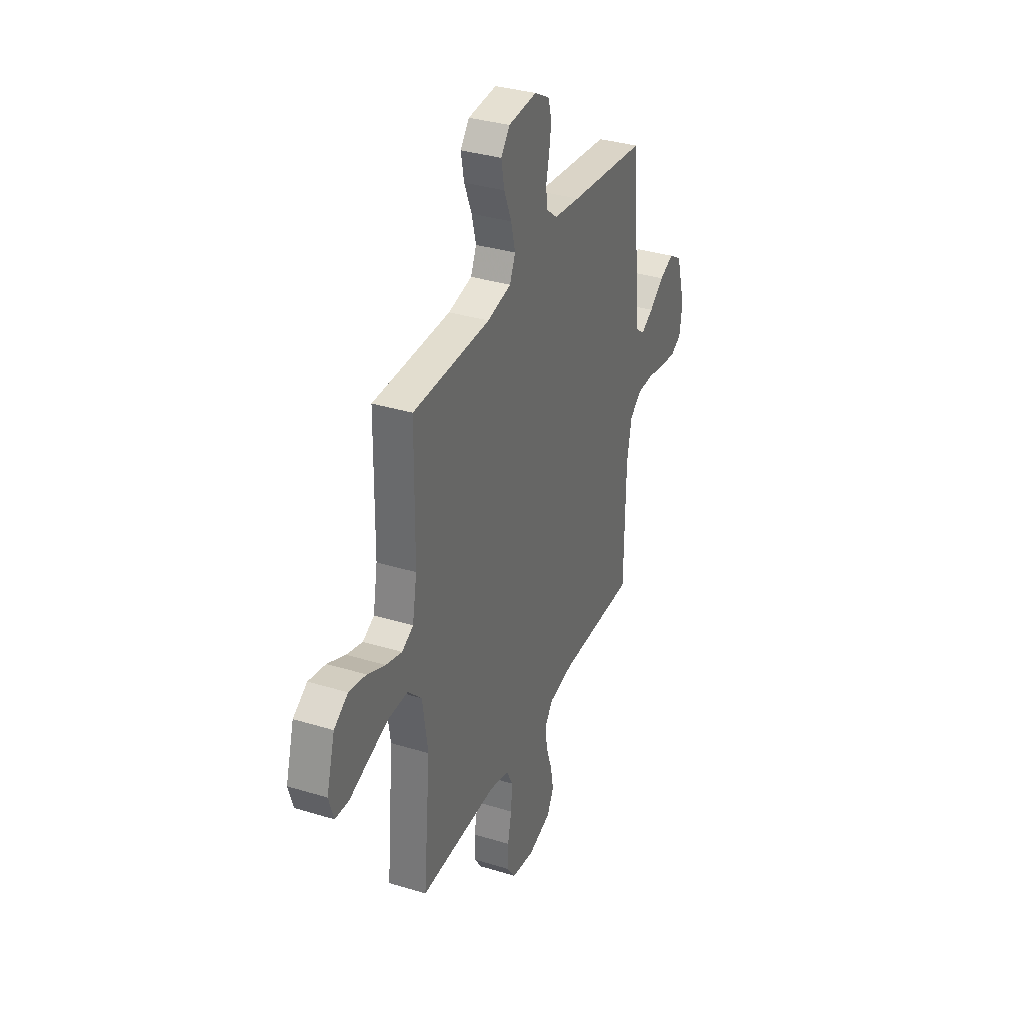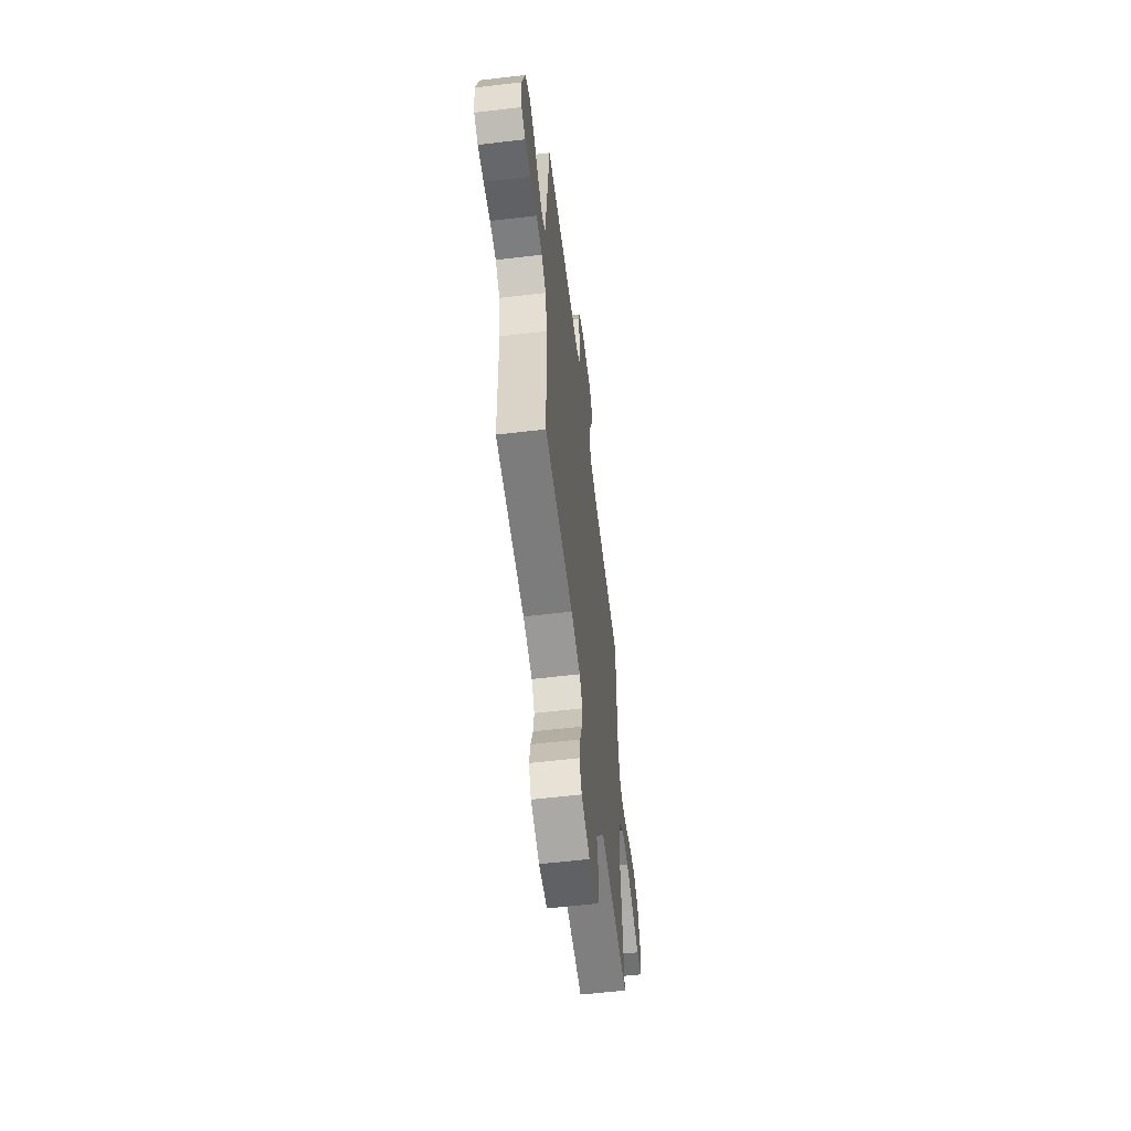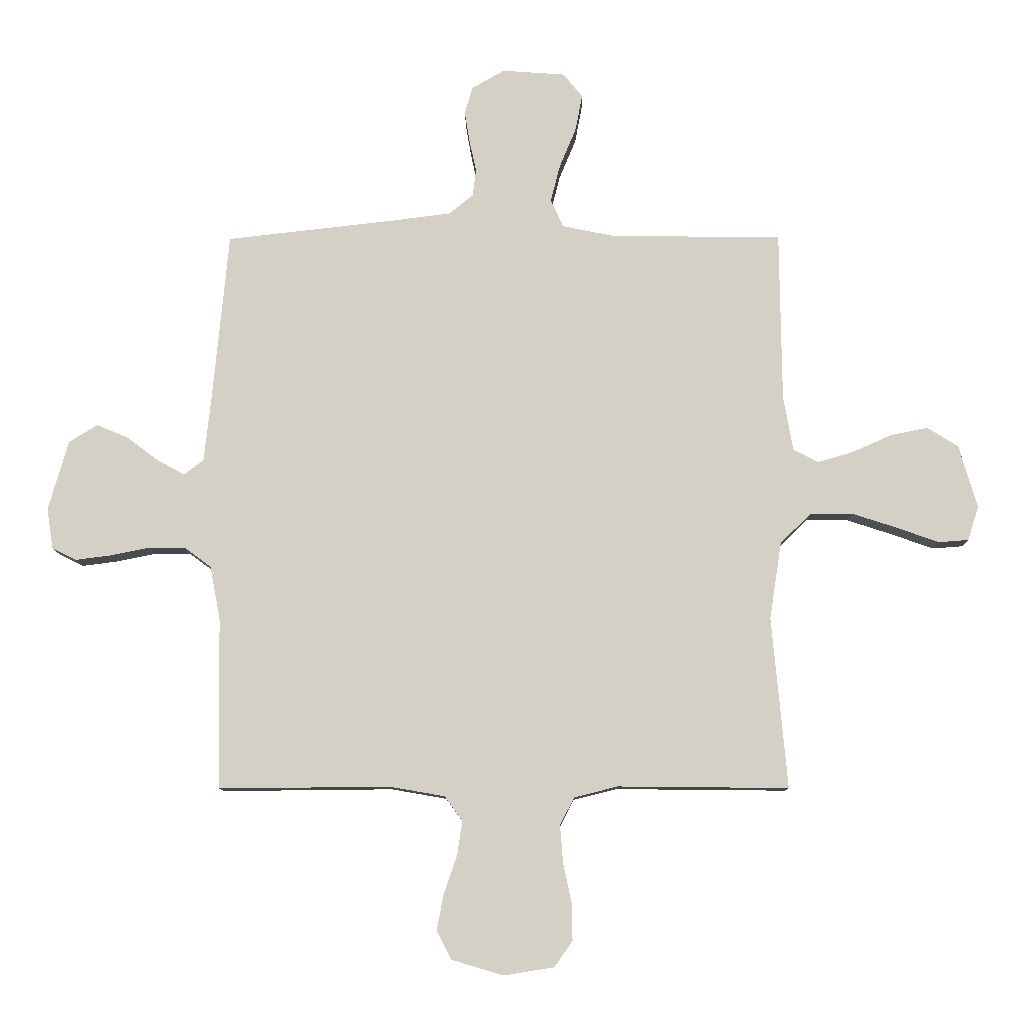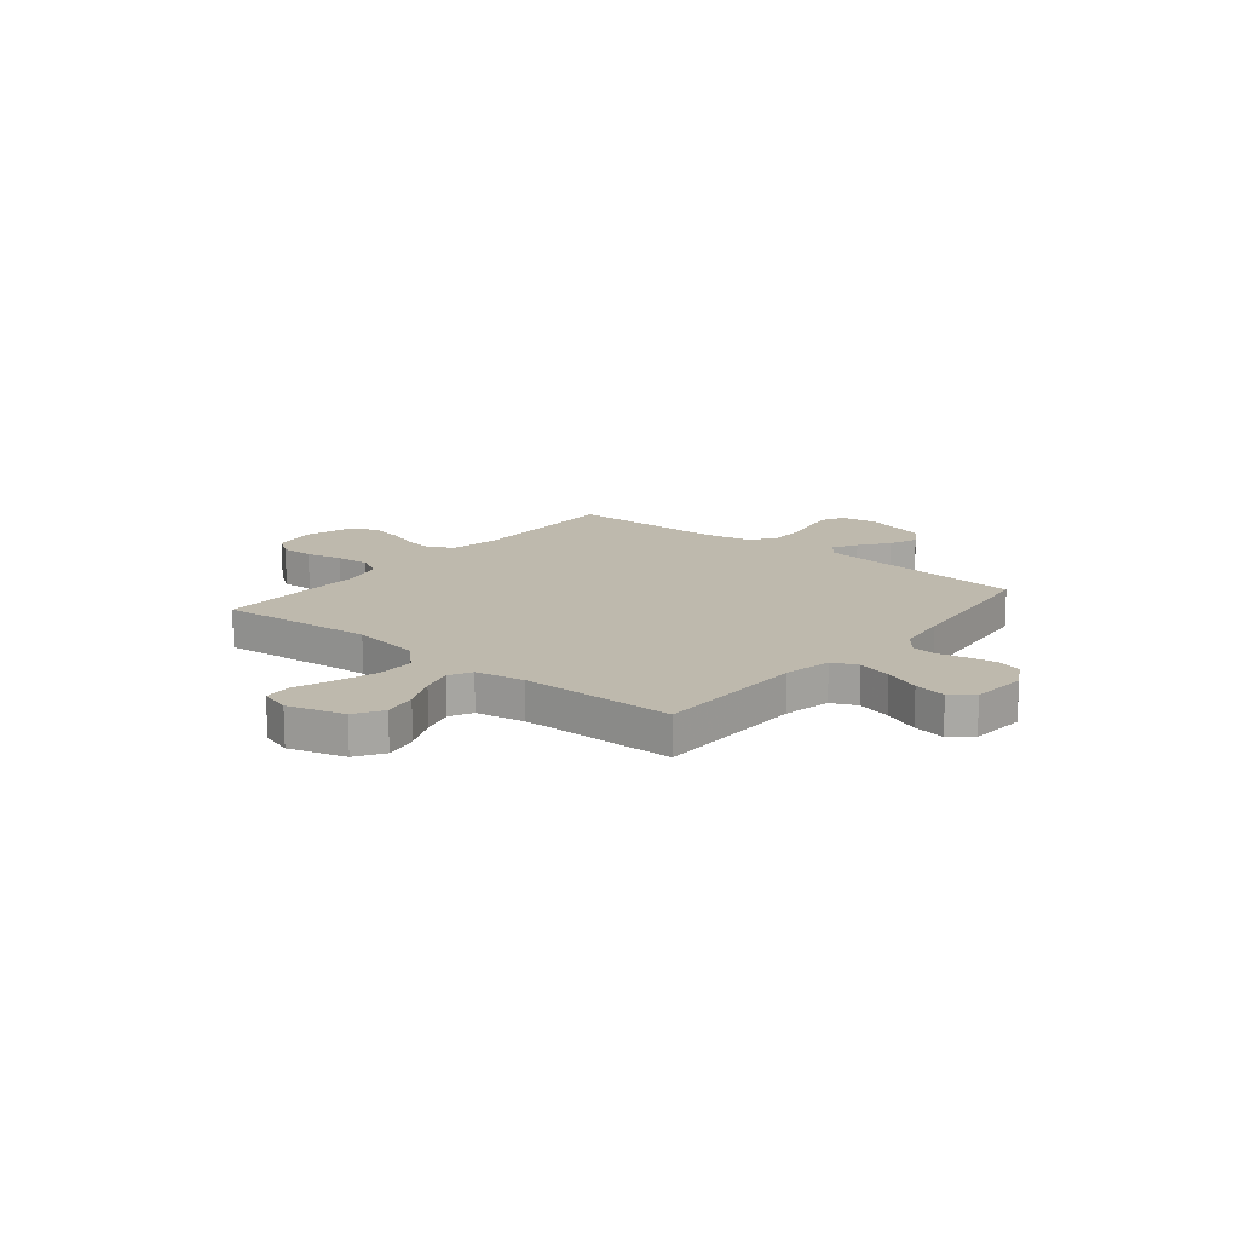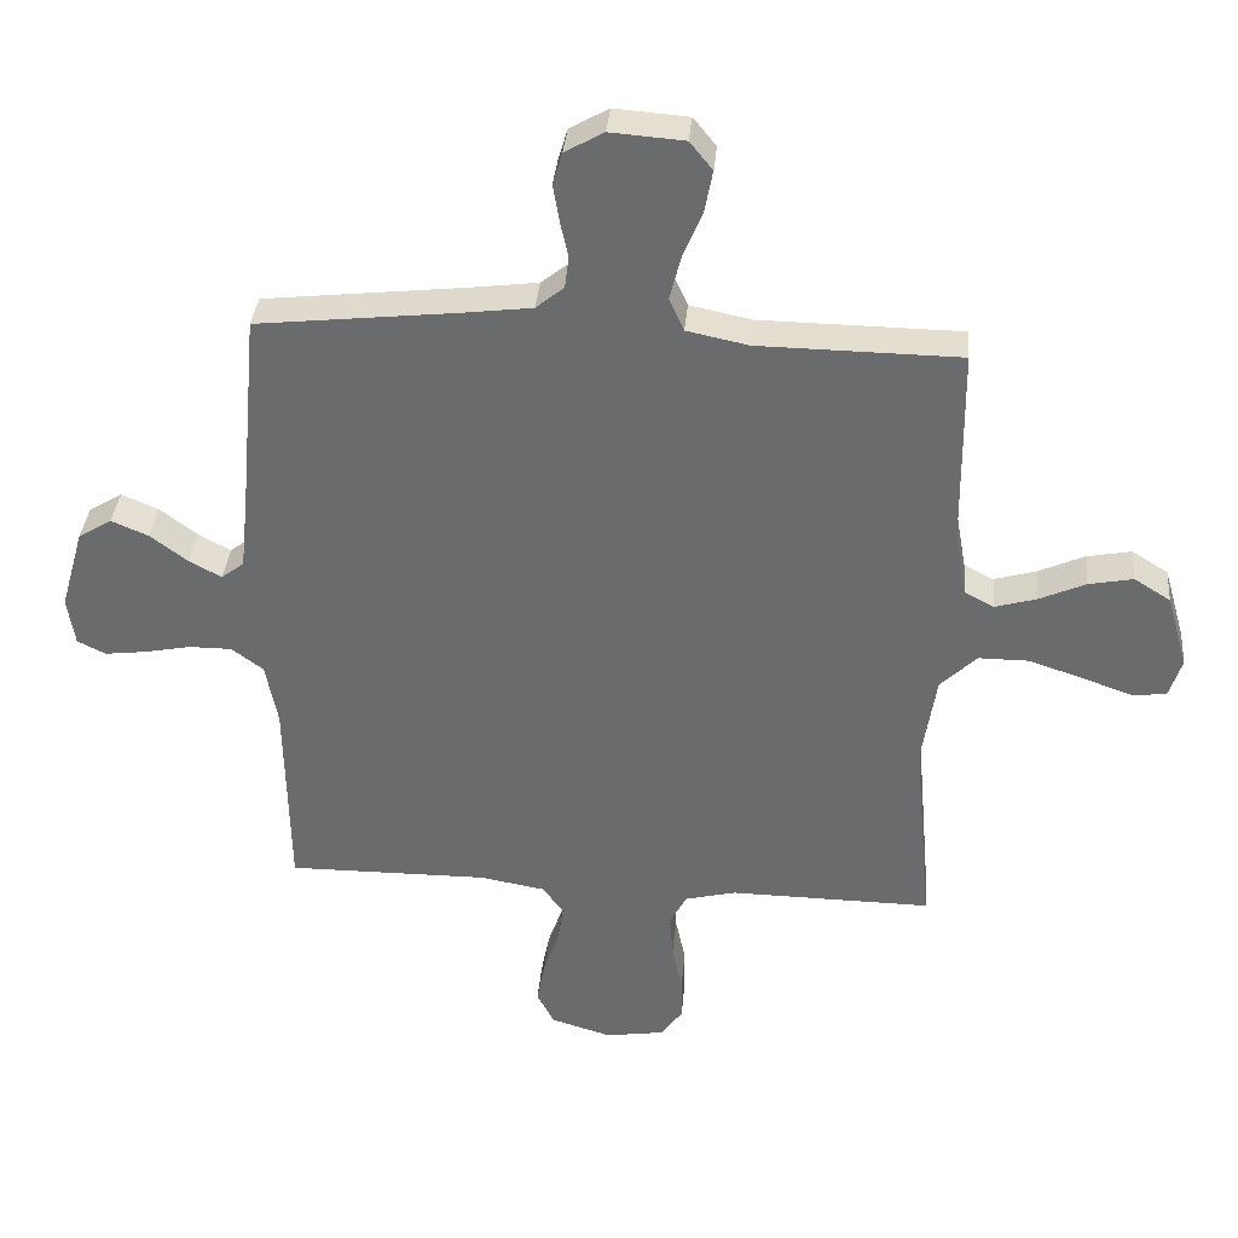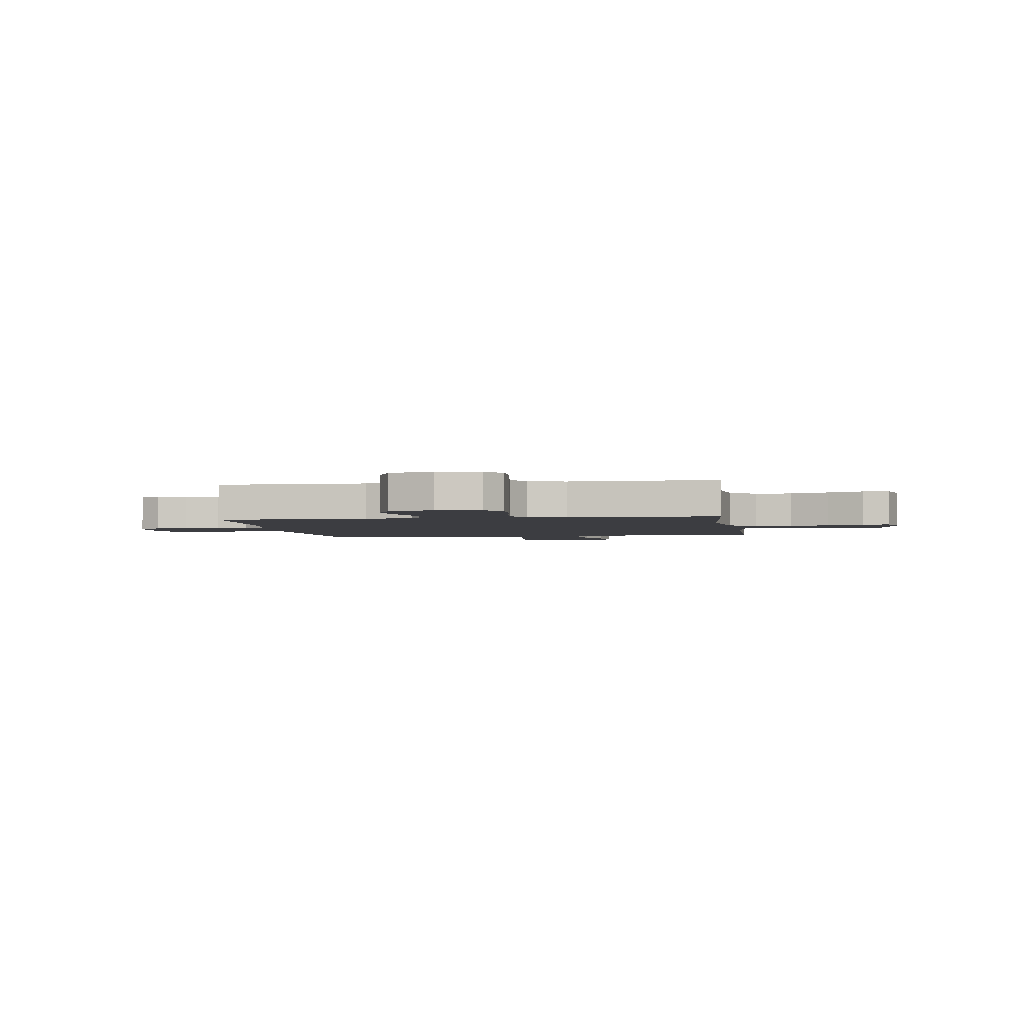
<metadata>
{"format":"obj","ext":"obj","renderer":"f3d","projection":"perspective","resolution":1024,"background":"white","views":[{"elev":34.4,"azim":-67.6,"up":"+Z"},{"elev":-59.3,"azim":96.9,"up":"+Z"},{"elev":-10.1,"azim":-179.3,"up":"+Z"},{"elev":15.1,"azim":-50.8,"up":"+Y"},{"elev":36.1,"azim":-174.8,"up":"+Z"},{"elev":-2.7,"azim":-171.1,"up":"+Y"}]}
</metadata>
<code>
v -0.5 0.07 0.5
v -0.2 0.07 0.503
v -0.108 0.07 0.522
v -0.086 0.07 0.571
v -0.103 0.07 0.637
v -0.132 0.07 0.707
v -0.144 0.07 0.77
v -0.11 0.07 0.812
v 0 0.07 0.82
v 0.058 0.07 0.787
v 0.072 0.07 0.739
v 0.063 0.07 0.684
v 0.051 0.07 0.629
v 0.057 0.07 0.581
v 0.099 0.07 0.547
v 0.2 0.07 0.534
v 0.5 0.07 0.5
v 0.528 0.07 0.2
v 0.54 0.07 0.088
v 0.574 0.07 0.062
v 0.622 0.07 0.088
v 0.678 0.07 0.13
v 0.733 0.07 0.153
v 0.783 0.07 0.122
v 0.818 0.07 0
v 0.807 0.07 -0.072
v 0.765 0.07 -0.093
v 0.703 0.07 -0.085
v 0.634 0.07 -0.071
v 0.57 0.07 -0.071
v 0.523 0.07 -0.106
v 0.505 0.07 -0.2
v 0.5 0.07 -0.5
v 0.2 0.07 -0.497
v 0.103 0.07 -0.514
v 0.072 0.07 -0.557
v 0.081 0.07 -0.617
v 0.104 0.07 -0.683
v 0.116 0.07 -0.746
v 0.09 0.07 -0.796
v 0 0.07 -0.823
v -0.088 0.07 -0.809
v -0.12 0.07 -0.764
v -0.119 0.07 -0.7
v -0.104 0.07 -0.63
v -0.099 0.07 -0.564
v -0.124 0.07 -0.516
v -0.2 0.07 -0.497
v -0.5 0.07 -0.5
v -0.473 0.07 -0.2
v -0.494 0.07 -0.065
v -0.548 0.07 -0.012
v -0.622 0.07 -0.012
v -0.702 0.07 -0.038
v -0.775 0.07 -0.064
v -0.828 0.07 -0.06
v -0.847 0.07 0
v -0.815 0.07 0.11
v -0.761 0.07 0.144
v -0.695 0.07 0.131
v -0.626 0.07 0.1
v -0.564 0.07 0.082
v -0.52 0.07 0.105
v -0.503 0.07 0.2
v -0.5 0 0.5
v -0.2 0 0.503
v -0.108 0 0.522
v -0.086 0 0.571
v -0.103 0 0.637
v -0.132 0 0.707
v -0.144 0 0.77
v -0.11 0 0.812
v 0 0 0.82
v 0.058 0 0.787
v 0.072 0 0.739
v 0.063 0 0.684
v 0.051 0 0.629
v 0.057 0 0.581
v 0.099 0 0.547
v 0.2 0 0.534
v 0.5 0 0.5
v 0.528 0 0.2
v 0.54 0 0.088
v 0.574 0 0.062
v 0.622 0 0.088
v 0.678 0 0.13
v 0.733 0 0.153
v 0.783 0 0.122
v 0.818 0 0
v 0.807 0 -0.072
v 0.765 0 -0.093
v 0.703 0 -0.085
v 0.634 0 -0.071
v 0.57 0 -0.071
v 0.523 0 -0.106
v 0.505 0 -0.2
v 0.5 0 -0.5
v 0.2 0 -0.497
v 0.103 0 -0.514
v 0.072 0 -0.557
v 0.081 0 -0.617
v 0.104 0 -0.683
v 0.116 0 -0.746
v 0.09 0 -0.796
v 0 0 -0.823
v -0.088 0 -0.809
v -0.12 0 -0.764
v -0.119 0 -0.7
v -0.104 0 -0.63
v -0.099 0 -0.564
v -0.124 0 -0.516
v -0.2 0 -0.497
v -0.5 0 -0.5
v -0.473 0 -0.2
v -0.494 0 -0.065
v -0.548 0 -0.012
v -0.622 0 -0.012
v -0.702 0 -0.038
v -0.775 0 -0.064
v -0.828 0 -0.06
v -0.847 0 0
v -0.815 0 0.11
v -0.761 0 0.144
v -0.695 0 0.131
v -0.626 0 0.1
v -0.564 0 0.082
v -0.52 0 0.105
v -0.503 0 0.2
f 59 60 61
f 58 59 61
f 57 58 61
f 56 57 61
f 55 56 61
f 54 55 61
f 53 54 61 62
f 52 53 62 63
f 48 49 50
f 47 48 50 51
f 43 44 45
f 42 43 45
f 41 42 45
f 40 41 45
f 39 40 45
f 38 39 45
f 37 38 45
f 36 37 45 46
f 35 36 46 47
f 32 33 34
f 35 47 51
f 34 35 51
f 32 34 51
f 31 32 51
f 27 28 29
f 26 27 29
f 25 26 29
f 24 25 29
f 23 24 29
f 22 23 29
f 21 22 29
f 20 21 29 30
f 51 52 63
f 31 51 63
f 30 31 63
f 20 30 63
f 19 20 63
f 11 12 13
f 10 11 13
f 9 10 13
f 8 9 13
f 7 8 13
f 6 7 13
f 5 6 13
f 4 5 13 14
f 3 4 14 15
f 64 1 2
f 3 15 16
f 2 3 16
f 64 2 16
f 63 64 16
f 19 63 16
f 18 19 16
f 16 17 18
f 125 124 123
f 125 123 122
f 125 122 121
f 125 121 120
f 125 120 119
f 125 119 118
f 126 125 118 117
f 127 126 117 116
f 114 113 112
f 115 114 112 111
f 109 108 107
f 109 107 106
f 109 106 105
f 109 105 104
f 109 104 103
f 109 103 102
f 109 102 101
f 110 109 101 100
f 111 110 100 99
f 98 97 96
f 115 111 99
f 115 99 98
f 115 98 96
f 115 96 95
f 93 92 91
f 93 91 90
f 93 90 89
f 93 89 88
f 93 88 87
f 93 87 86
f 93 86 85
f 94 93 85 84
f 127 116 115
f 127 115 95
f 127 95 94
f 127 94 84
f 127 84 83
f 77 76 75
f 77 75 74
f 77 74 73
f 77 73 72
f 77 72 71
f 77 71 70
f 77 70 69
f 78 77 69 68
f 79 78 68 67
f 66 65 128
f 80 79 67
f 80 67 66
f 80 66 128
f 80 128 127
f 80 127 83
f 80 83 82
f 82 81 80
f 1 65 66 2
f 2 66 67 3
f 3 67 68 4
f 4 68 69 5
f 5 69 70 6
f 6 70 71 7
f 7 71 72 8
f 8 72 73 9
f 9 73 74 10
f 10 74 75 11
f 11 75 76 12
f 12 76 77 13
f 13 77 78 14
f 14 78 79 15
f 15 79 80 16
f 16 80 81 17
f 17 81 82 18
f 18 82 83 19
f 19 83 84 20
f 20 84 85 21
f 21 85 86 22
f 22 86 87 23
f 23 87 88 24
f 24 88 89 25
f 25 89 90 26
f 26 90 91 27
f 27 91 92 28
f 28 92 93 29
f 29 93 94 30
f 30 94 95 31
f 31 95 96 32
f 32 96 97 33
f 33 97 98 34
f 34 98 99 35
f 35 99 100 36
f 36 100 101 37
f 37 101 102 38
f 38 102 103 39
f 39 103 104 40
f 40 104 105 41
f 41 105 106 42
f 42 106 107 43
f 43 107 108 44
f 44 108 109 45
f 45 109 110 46
f 46 110 111 47
f 47 111 112 48
f 48 112 113 49
f 49 113 114 50
f 50 114 115 51
f 51 115 116 52
f 52 116 117 53
f 53 117 118 54
f 54 118 119 55
f 55 119 120 56
f 56 120 121 57
f 57 121 122 58
f 58 122 123 59
f 59 123 124 60
f 60 124 125 61
f 61 125 126 62
f 62 126 127 63
f 63 127 128 64
f 64 128 65 1

</code>
